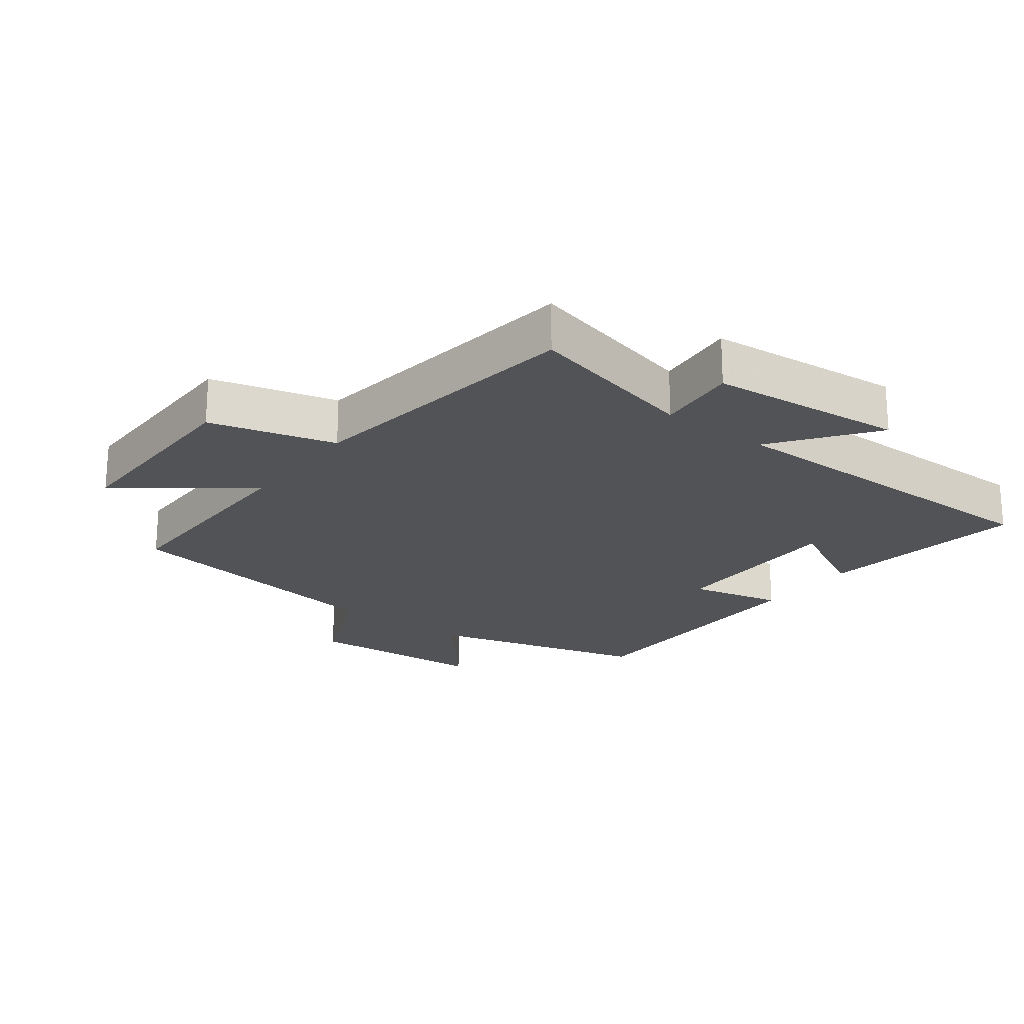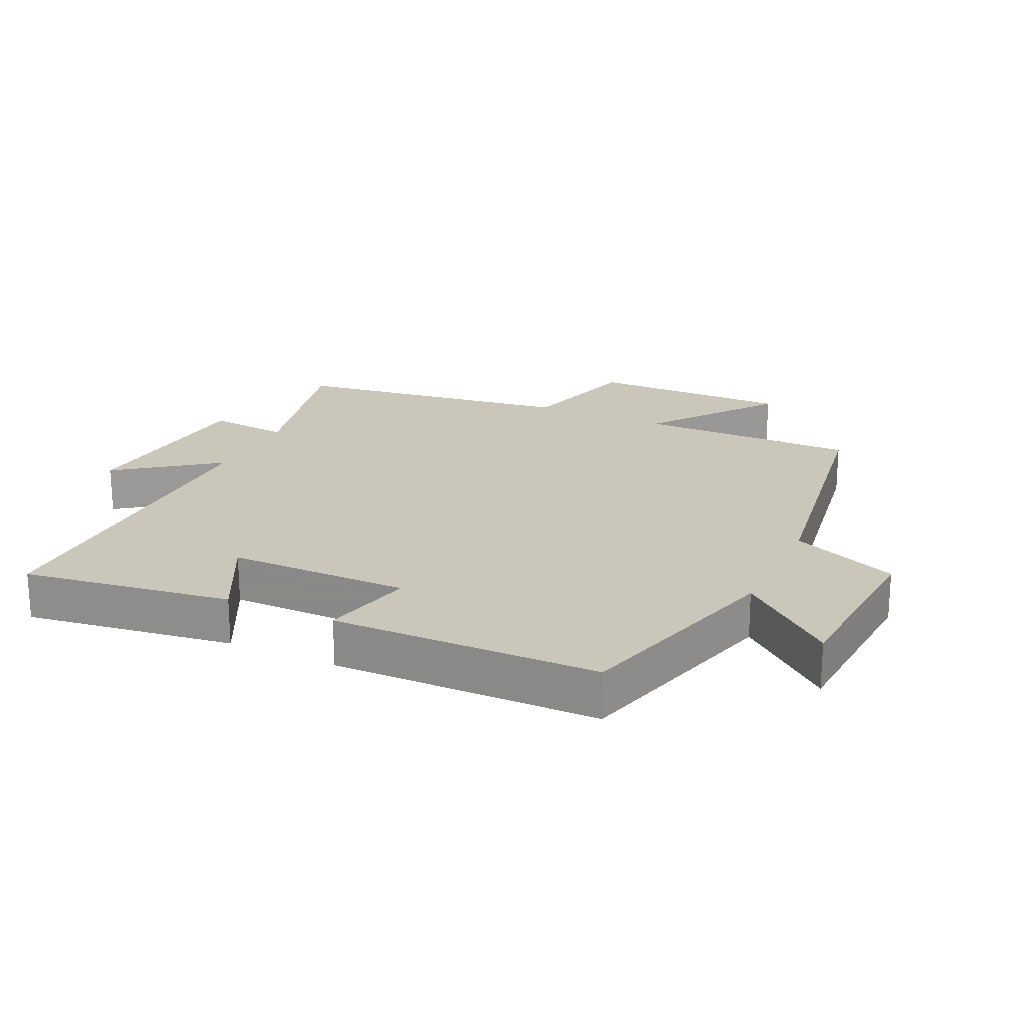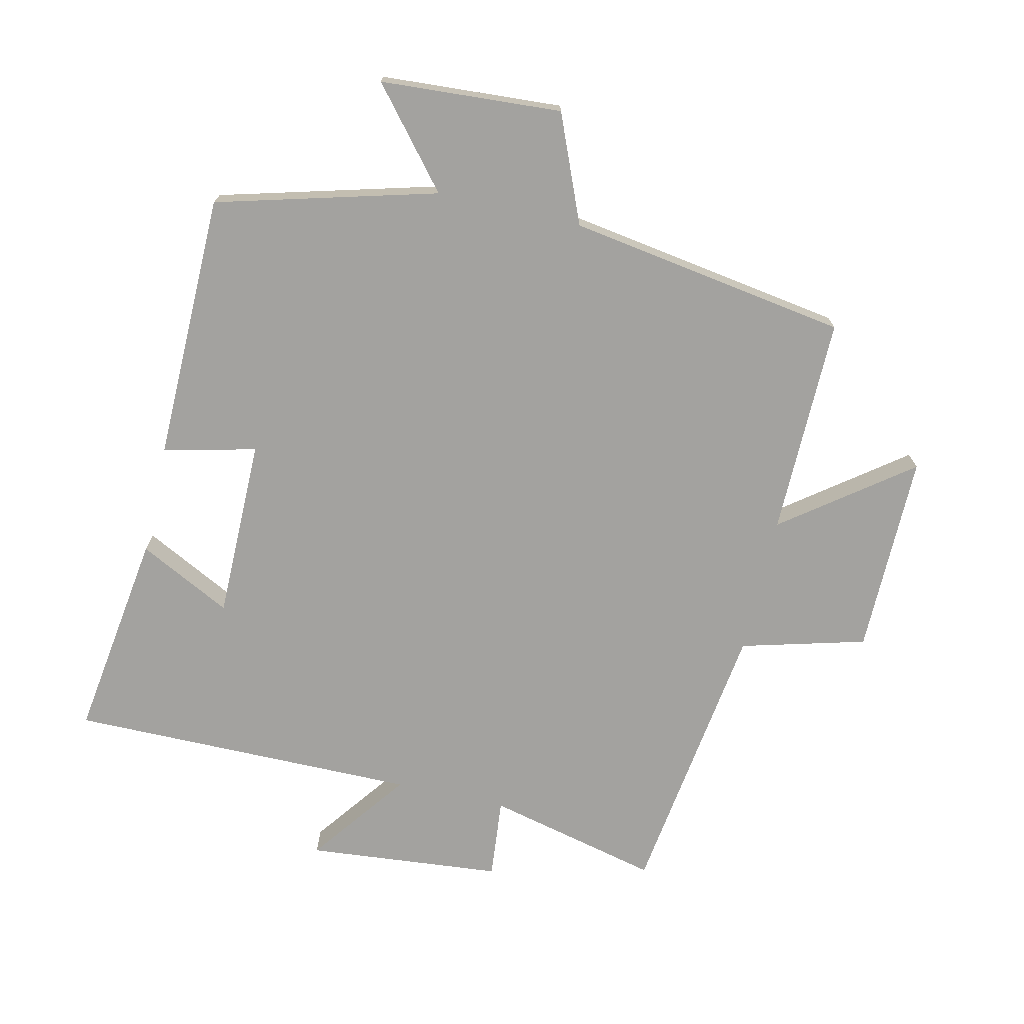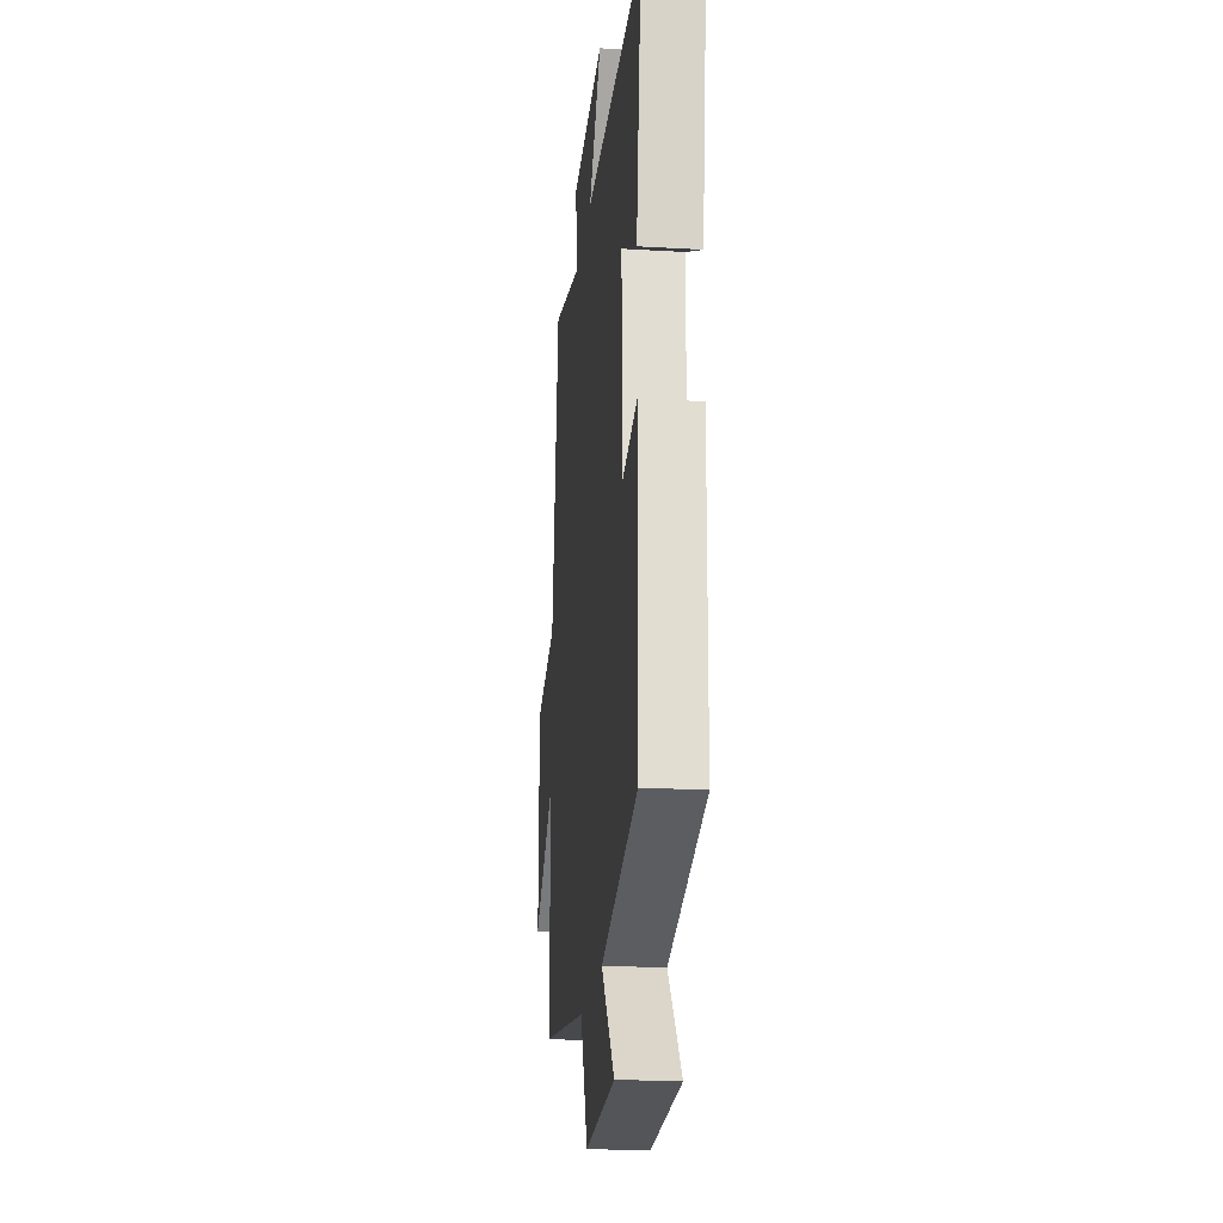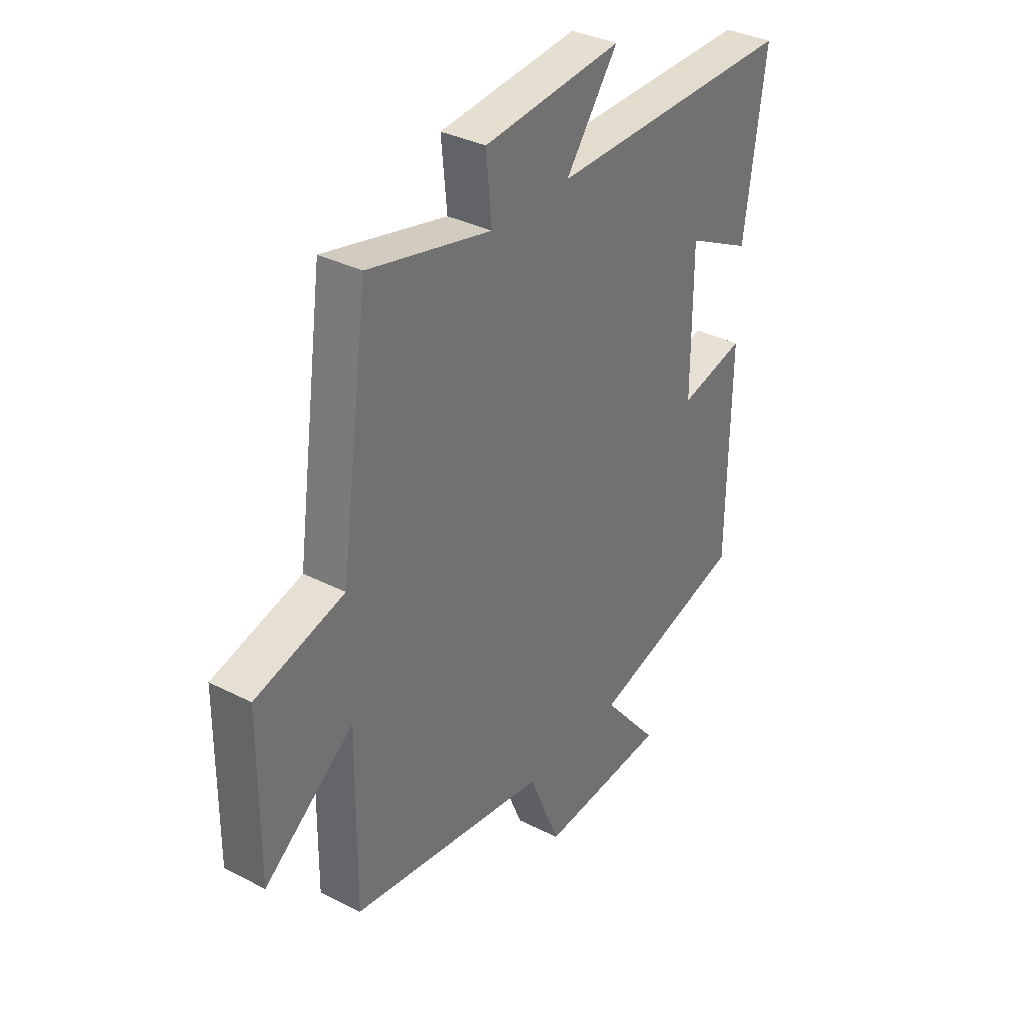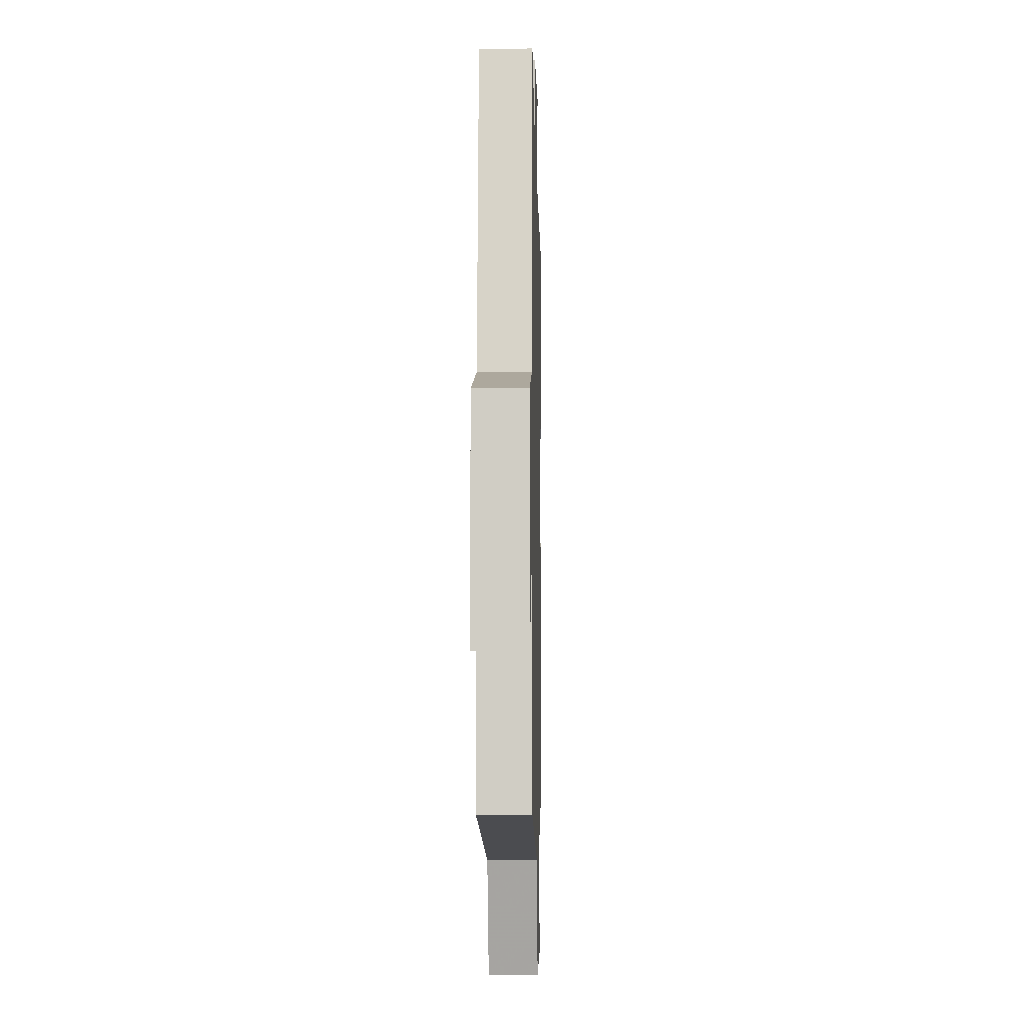
<metadata>
{"format":"obj","ext":"obj","renderer":"f3d","projection":"perspective","resolution":1024,"background":"white","views":[{"elev":-21.9,"azim":-37.1,"up":"+Y"},{"elev":21.2,"azim":115.1,"up":"+Y"},{"elev":-72.4,"azim":167.1,"up":"+Y"},{"elev":-21.0,"azim":83.9,"up":"+Z"},{"elev":34.6,"azim":-55.5,"up":"+Z"},{"elev":-6.3,"azim":-88.7,"up":"+Z"}]}
</metadata>
<code>
v 0.495 0.07 -0.408
v 0.156 0.07 -0.5
v 0.279 0.07 -0.648
v -0.001 0.07 -0.666
v -0.07 0.07 -0.5
v -0.503 0.07 -0.432
v -0.5 0.07 -0.093
v -0.695 0.07 -0.239
v -0.693 0.07 0.073
v -0.5 0.07 0.125
v -0.439 0.07 0.564
v -0.171 0.07 0.5
v -0.183 0.07 0.625
v 0.119 0.07 0.653
v 0.005 0.07 0.5
v 0.546 0.07 0.502
v 0.5 0.07 0.179
v 0.357 0.07 0.252
v 0.357 0.07 -0.028
v 0.5 0.07 0.005
v 0.495 0 -0.408
v 0.156 0 -0.5
v 0.279 0 -0.648
v -0.001 0 -0.666
v -0.07 0 -0.5
v -0.503 0 -0.432
v -0.5 0 -0.093
v -0.695 0 -0.239
v -0.693 0 0.073
v -0.5 0 0.125
v -0.439 0 0.564
v -0.171 0 0.5
v -0.183 0 0.625
v 0.119 0 0.653
v 0.005 0 0.5
v 0.546 0 0.502
v 0.5 0 0.179
v 0.357 0 0.252
v 0.357 0 -0.028
v 0.5 0 0.005
f 19 20 1 2
f 18 19 2
f 15 16 17 18
f 15 18 2
f 12 13 14 15
f 12 15 2
f 10 11 12 2
f 7 8 9 10
f 7 10 2 3
f 5 6 7
f 5 7 3
f 3 4 5
f 22 21 40 39
f 22 39 38
f 38 37 36 35
f 22 38 35
f 35 34 33 32
f 22 35 32
f 22 32 31 30
f 30 29 28 27
f 23 22 30 27
f 27 26 25
f 23 27 25
f 25 24 23
f 1 21 22 2
f 2 22 23 3
f 3 23 24 4
f 4 24 25 5
f 5 25 26 6
f 6 26 27 7
f 7 27 28 8
f 8 28 29 9
f 9 29 30 10
f 10 30 31 11
f 11 31 32 12
f 12 32 33 13
f 13 33 34 14
f 14 34 35 15
f 15 35 36 16
f 16 36 37 17
f 17 37 38 18
f 18 38 39 19
f 19 39 40 20
f 20 40 21 1

</code>
